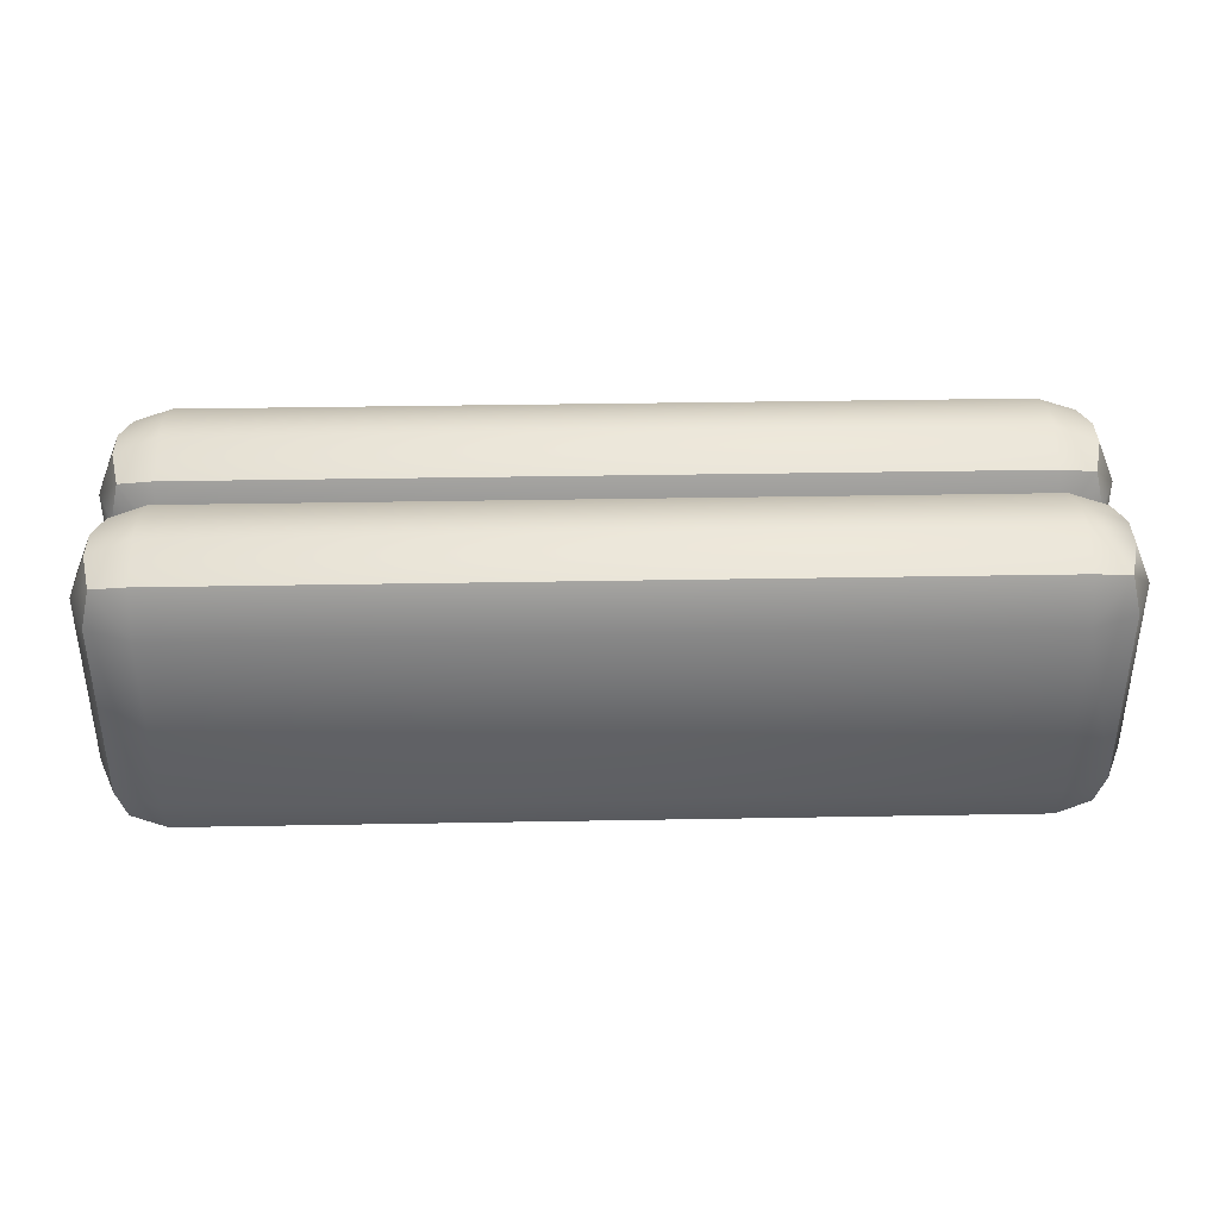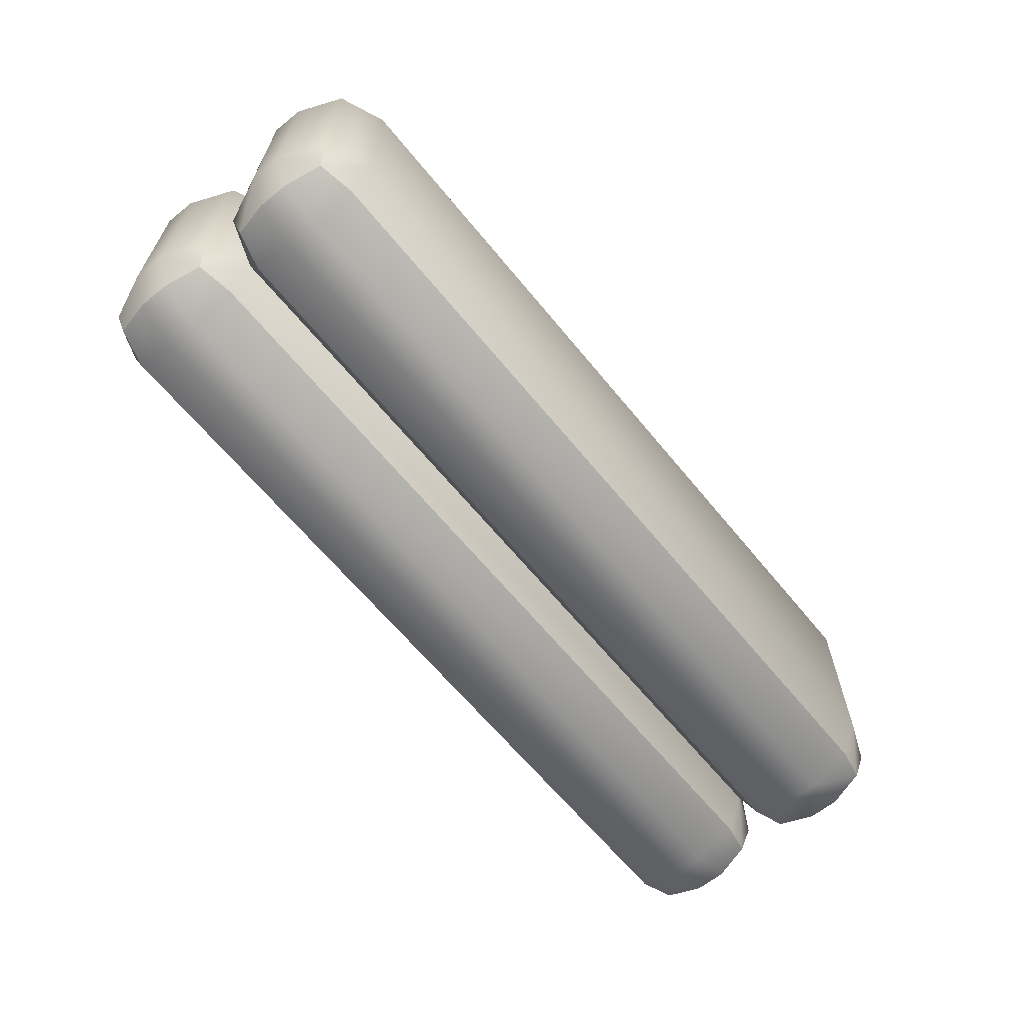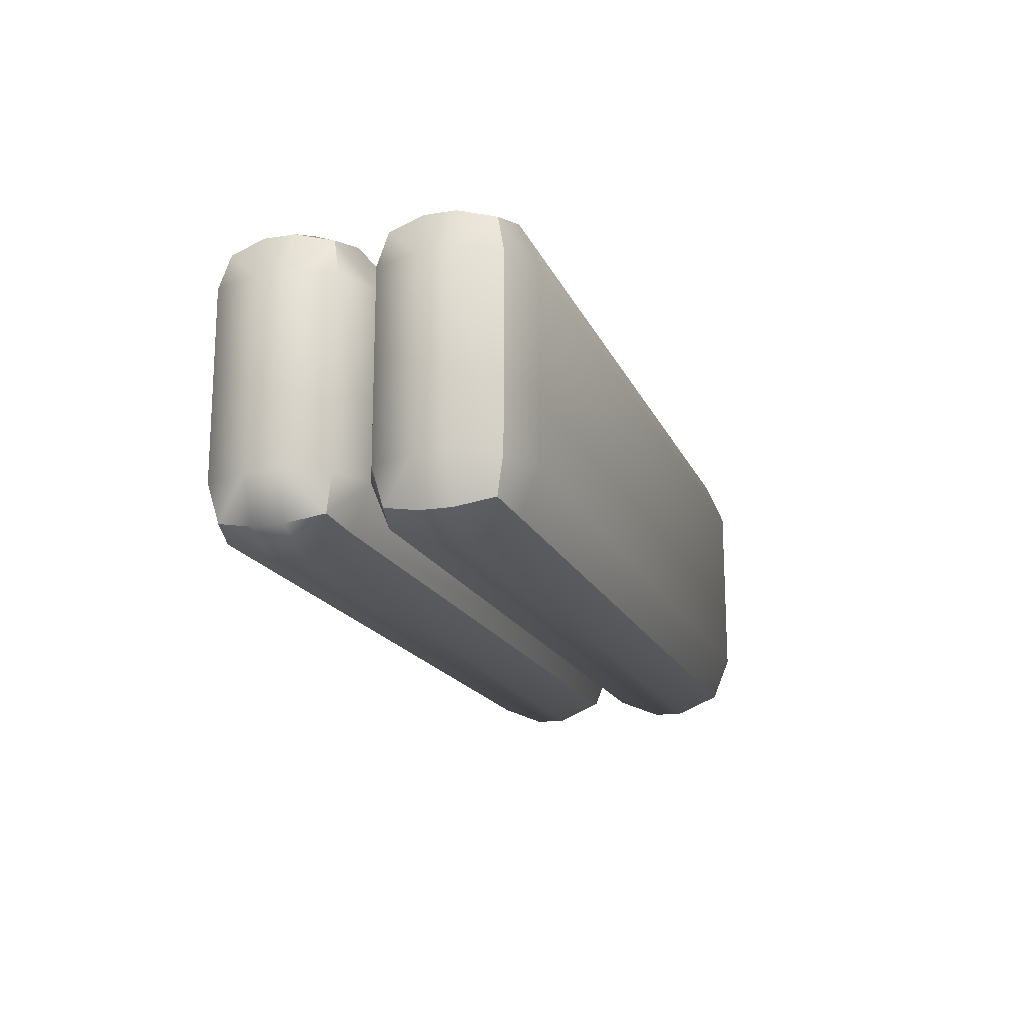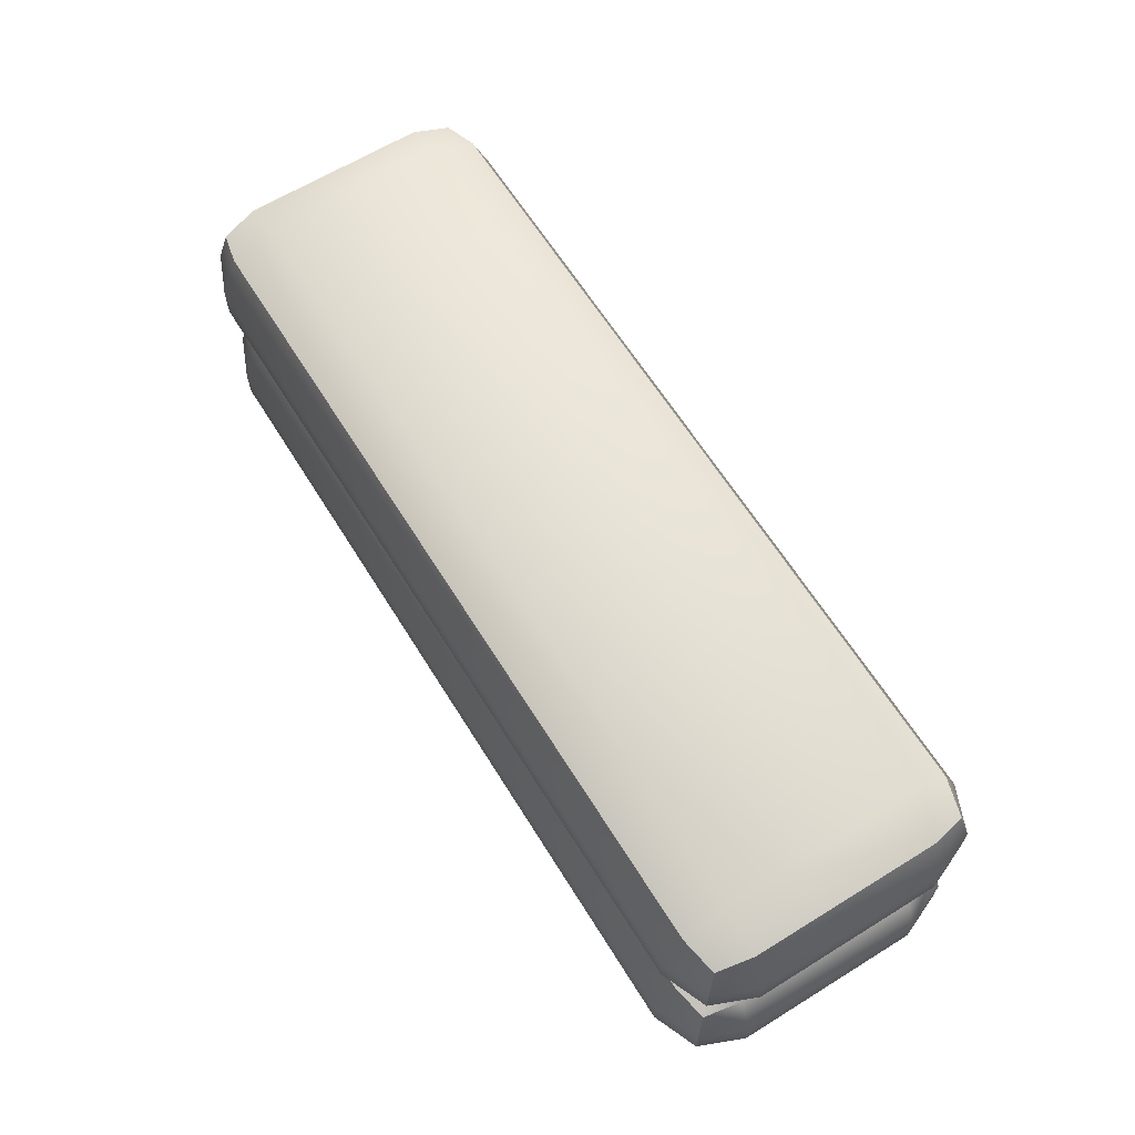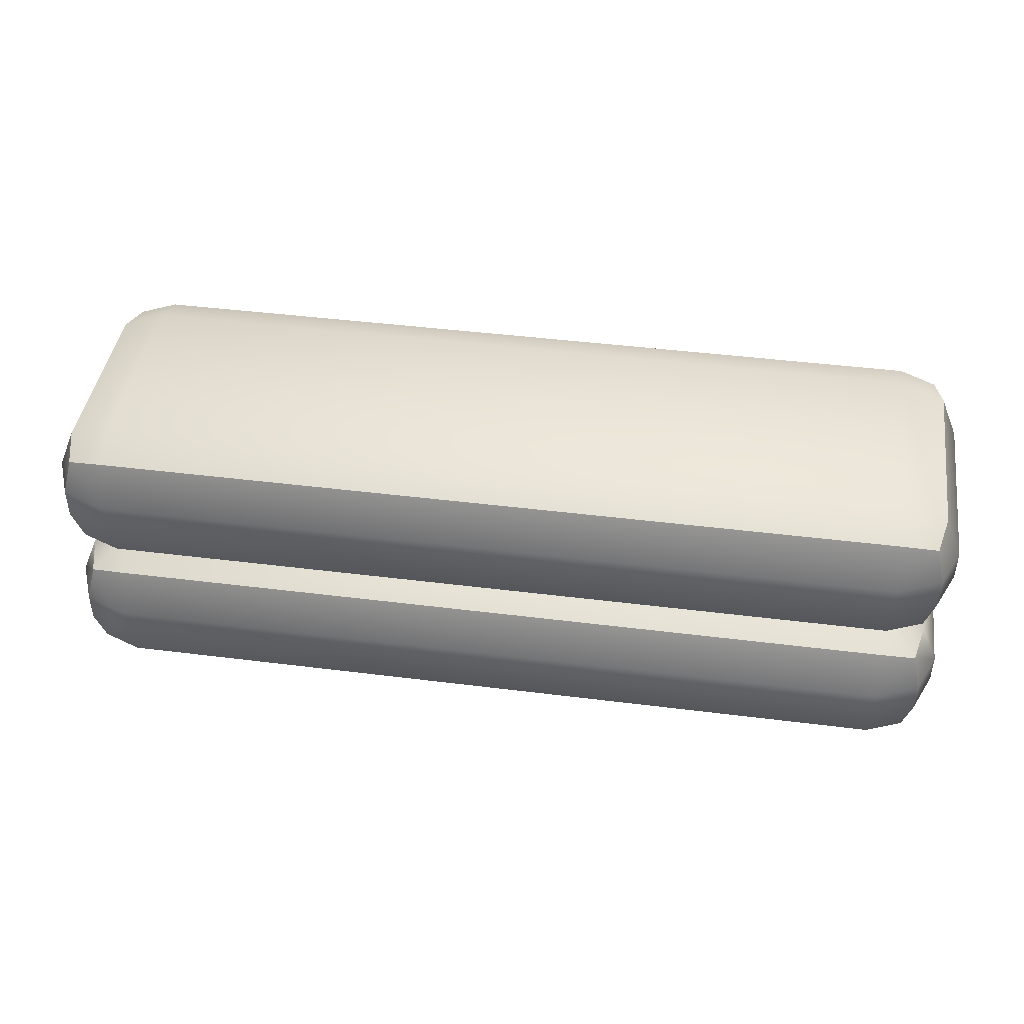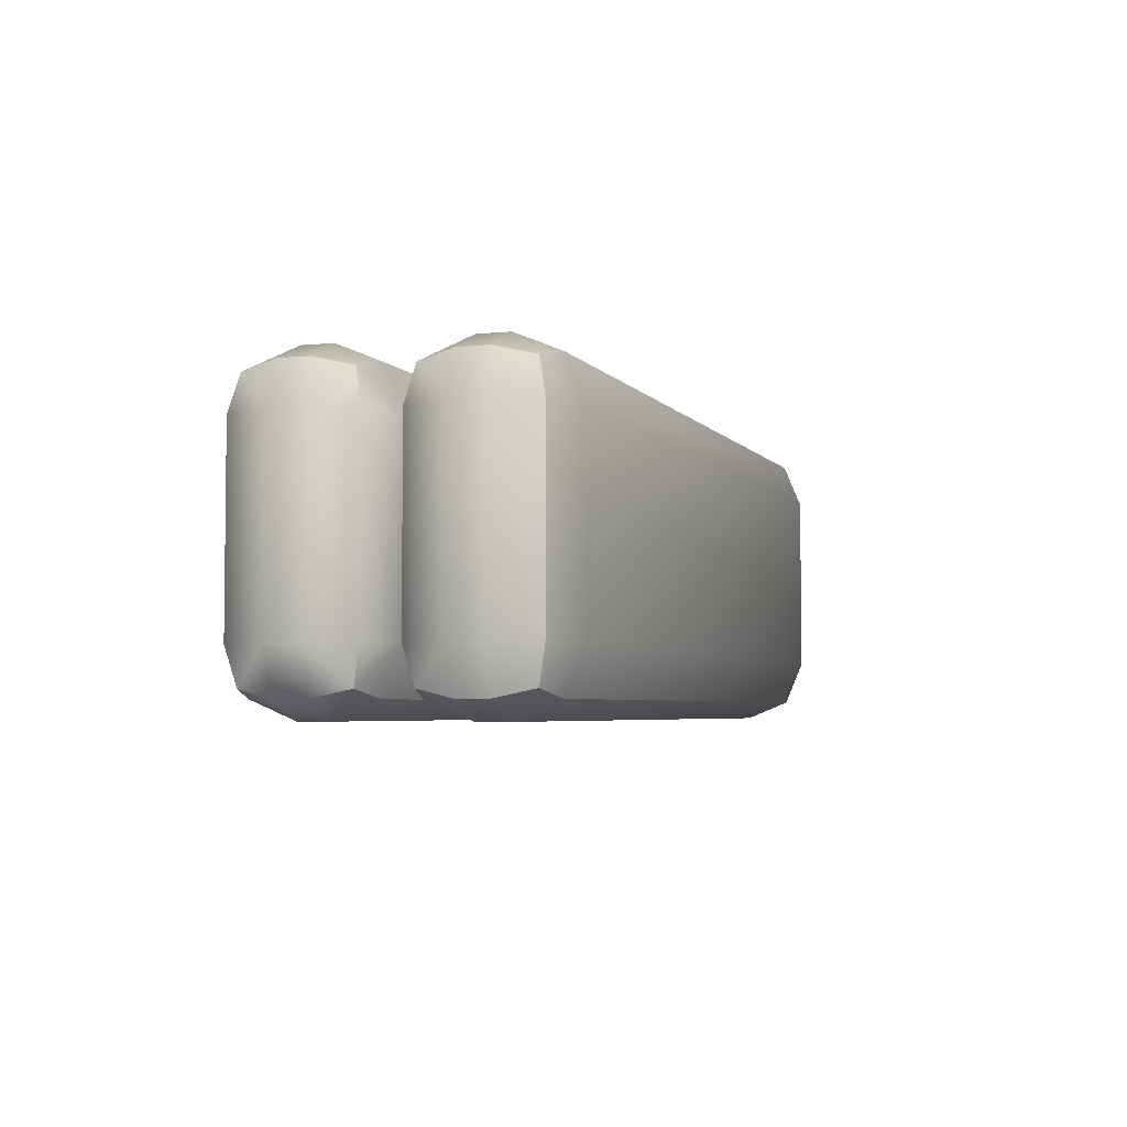
<metadata>
{"format":"obj","ext":"obj","renderer":"f3d","projection":"perspective","resolution":1024,"background":"white","views":[{"elev":37.9,"azim":178.7,"up":"+Z"},{"elev":-64.1,"azim":-50.7,"up":"+Z"},{"elev":-17.3,"azim":107.9,"up":"+Z"},{"elev":63.9,"azim":58.1,"up":"+Y"},{"elev":43.2,"azim":-171.5,"up":"+Y"},{"elev":-4.2,"azim":108.7,"up":"+Z"}]}
</metadata>
<code>
o barrier_3x1x1_green
v 1.3 0.3 0.5
v -1.441 0.4414 0.3
v -1.3 0.4414 0.4414
v -1.415 0.4155 0.4155
v -1.441 0.3 0.4414
v -1.3 0.3 0.5
v -1.5 0.3 0.3
v -1.5 0.8 0.3
v -1.3 0.8 0.5
v -1.3 1 0.3
v -1.441 0.8 0.4414
v -1.415 0.9155 0.4155
v -1.3 0.9414 0.4414
v -1.441 0.9414 0.3
v 1.3 0.8 0.5
v 1.5 0.8 0.3
v 1.3 1 0.3
v 1.441 0.8 0.4414
v 1.415 0.9155 0.4155
v 1.441 0.9414 0.3
v 1.3 0.9414 0.4414
v -1.5 0.8 -0.3
v -1.3 1 -0.3
v -1.3 0.8 -0.5
v -1.441 0.9414 -0.3
v -1.415 0.9155 -0.4155
v -1.3 0.9414 -0.4414
v -1.441 0.8 -0.4414
v 1.5 0.8 -0.3
v 1.3 0.8 -0.5
v 1.3 1 -0.3
v 1.441 0.8 -0.4414
v 1.415 0.9155 -0.4155
v 1.3 0.9414 -0.4414
v 1.441 0.9414 -0.3
v -1.5 0.7 0.3
v -1.3 0.5 0.3
v -1.3 0.7 0.5
v -1.441 0.5586 0.3
v -1.415 0.5845 0.4155
v -1.3 0.5586 0.4414
v -1.441 0.7 0.4414
v 1.5 0.7 0.3
v 1.3 0.7 0.5
v 1.441 0.7 0.4414
v 1.415 0.5845 0.4155
v 1.3 0.5586 0.4414
v 1.441 0.5586 0.3
v -1.5 0.7 -0.3
v -1.3 0.7 -0.5
v -1.441 0.7 -0.4414
v -1.415 0.5845 -0.4155
v -1.3 0.5586 -0.4414
v -1.441 0.5586 -0.3
v 1.5 0.7 -0.3
v 1.3 0.5 -0.3
v 1.3 0.7 -0.5
v 1.441 0.5586 -0.3
v 1.415 0.5845 -0.4155
v 1.3 0.5586 -0.4414
v 1.441 0.7 -0.4414
v 1.5 0.3 0.3
v 1.3 0.5 0.3
v 1.441 0.3 0.4414
v 1.415 0.4155 0.4155
v 1.441 0.4414 0.3
v 1.3 0.4414 0.4414
v -1.5 0.3 -0.3
v -1.3 0.5 -0.3
v -1.3 0.3 -0.5
v -1.441 0.4414 -0.3
v -1.415 0.4155 -0.4155
v -1.3 0.4414 -0.4414
v -1.441 0.3 -0.4414
v 1.5 0.3 -0.3
v 1.3 0.3 -0.5
v 1.441 0.3 -0.4414
v 1.415 0.4155 -0.4155
v 1.3 0.4414 -0.4414
v 1.441 0.4414 -0.3
v -1.5 0.2 0.3
v -1.3 0.2 0.5
v -1.441 0.05858 0.3
v -1.415 0.08453 0.4155
v -1.3 0.05858 0.4414
v -1.441 0.2 0.4414
v 1.5 0.2 0.3
v 1.3 0.2 0.5
v 1.441 0.2 0.4414
v 1.415 0.08453 0.4155
v 1.3 0.05858 0.4414
v 1.441 0.05858 0.3
v -1.5 0.2 -0.3
v -1.3 0.2 -0.5
v -1.441 0.2 -0.4414
v -1.415 0.08453 -0.4155
v -1.3 0.05858 -0.4414
v -1.441 0.05858 -0.3
v 1.5 0.2 -0.3
v 1.3 0.2 -0.5
v 1.441 0.05858 -0.3
v 1.415 0.08453 -0.4155
v 1.3 0.05858 -0.4414
v 1.441 0.2 -0.4414
v -1.3 0 0.3
v 1.3 0 0.3
v -1.3 0 -0.3
v 1.3 0 -0.3
f 38 44 15 9
f 82 88 1 6
f 55 29 16 43
f 10 17 31 23
f 24 30 57 50
f 8 11 12 14
f 9 13 12 11
f 10 14 12 13
f 15 18 19 21
f 16 20 19 18
f 17 21 19 20
f 22 25 26 28
f 23 27 26 25
f 24 28 26 27
f 29 32 33 35
f 30 34 33 32
f 31 35 33 34
f 36 39 40 42
f 37 41 40 39
f 38 42 40 41
f 43 45 46 48
f 44 47 46 45
f 63 48 46 47
f 49 51 52 54
f 50 53 52 51
f 69 54 52 53
f 55 58 59 61
f 56 60 59 58
f 57 61 59 60
f 22 8 14 25
f 25 14 10 23
f 9 15 21 13
f 13 21 17 10
f 16 29 35 20
f 20 35 31 17
f 30 24 27 34
f 34 27 23 31
f 49 22 28 51
f 51 28 24 50
f 29 55 61 32
f 32 61 57 30
f 56 69 53 60
f 60 53 50 57
f 36 49 54 39
f 39 54 69 37
f 55 43 48 58
f 58 48 63 56
f 44 38 41 47
f 47 41 37 63
f 8 36 42 11
f 11 42 38 9
f 43 16 18 45
f 45 18 15 44
f 22 49 36 8
f 99 75 62 87
f 70 76 100 94
f 7 5 4 2
f 6 3 4 5
f 37 2 4 3
f 1 64 65 67
f 62 66 65 64
f 63 67 65 66
f 68 71 72 74
f 69 73 72 71
f 70 74 72 73
f 75 77 78 80
f 76 79 78 77
f 56 80 78 79
f 81 83 84 86
f 105 85 84 83
f 82 86 84 85
f 87 89 90 92
f 88 91 90 89
f 106 92 90 91
f 93 95 96 98
f 94 97 96 95
f 107 98 96 97
f 99 101 102 104
f 108 103 102 101
f 100 104 102 103
f 68 7 2 71
f 71 2 37 69
f 6 1 67 3
f 3 67 63 37
f 62 75 80 66
f 66 80 56 63
f 76 70 73 79
f 79 73 69 56
f 93 68 74 95
f 95 74 70 94
f 75 99 104 77
f 77 104 100 76
f 108 107 97 103
f 103 97 94 100
f 81 93 98 83
f 83 98 107 105
f 99 87 92 101
f 101 92 106 108
f 88 82 85 91
f 91 85 105 106
f 7 81 86 5
f 5 86 82 6
f 87 62 64 89
f 89 64 1 88
f 68 93 81 7
f 105 107 108 106

</code>
